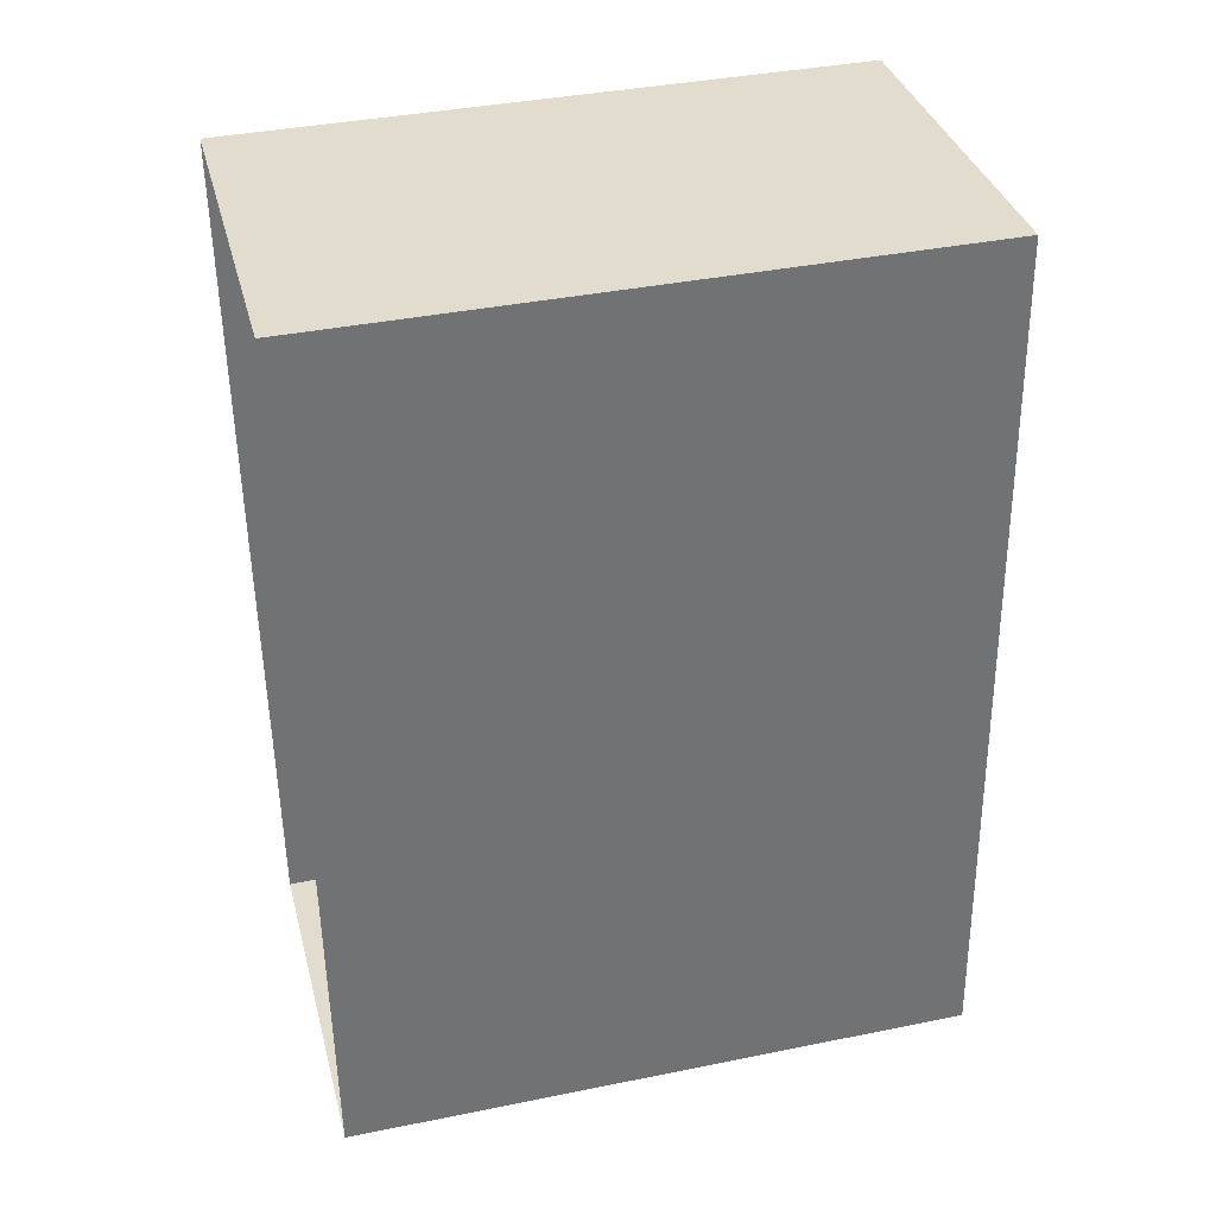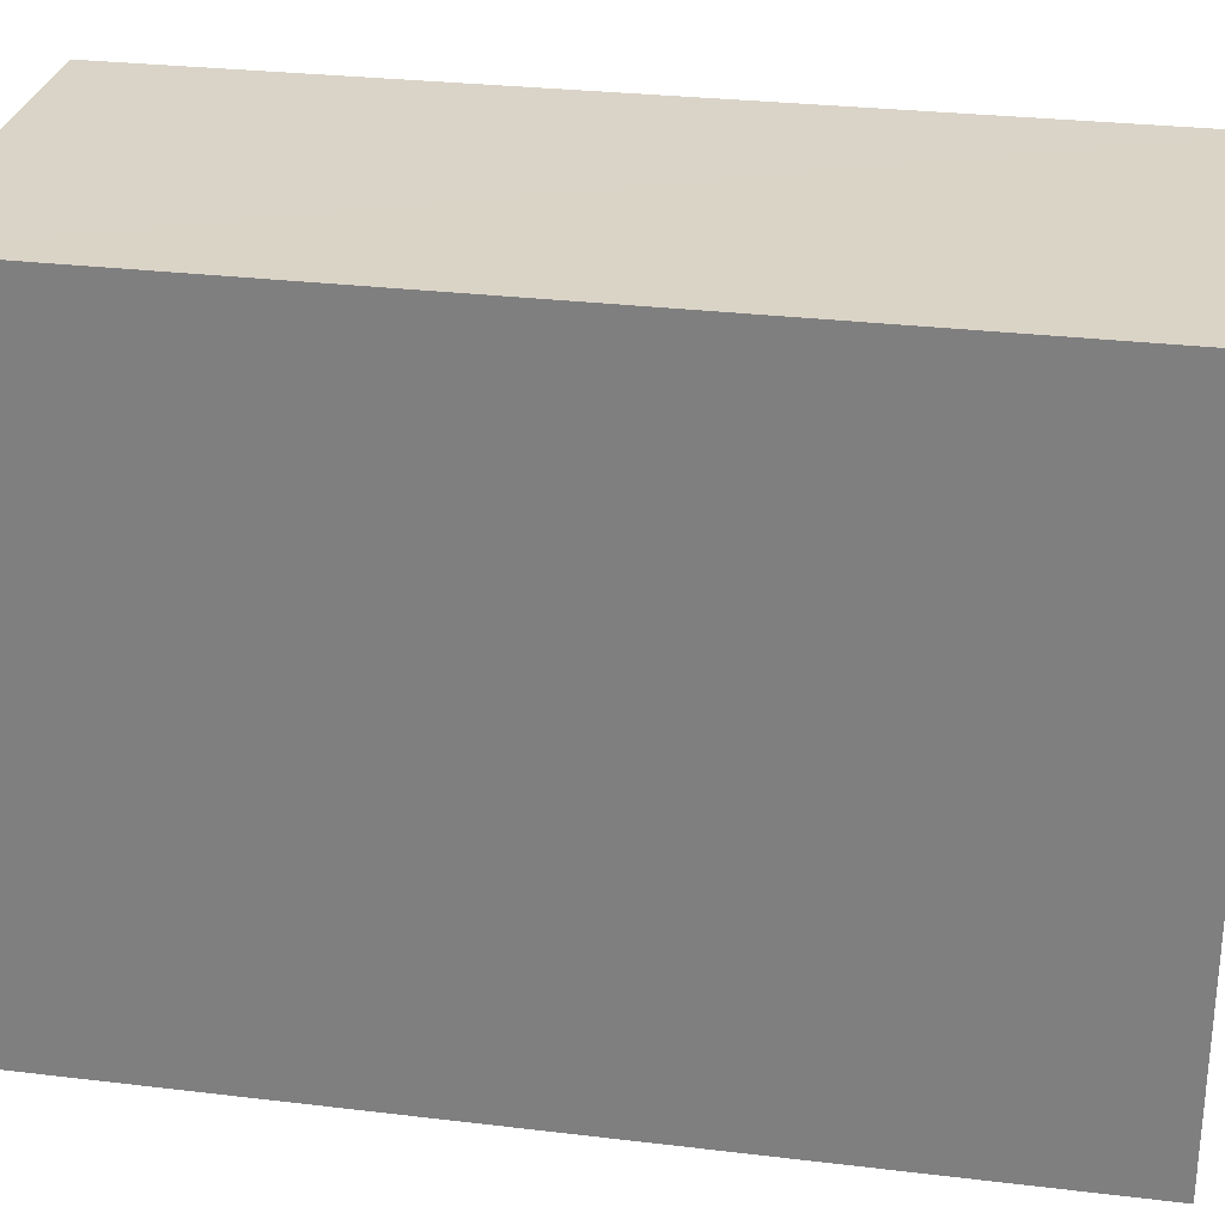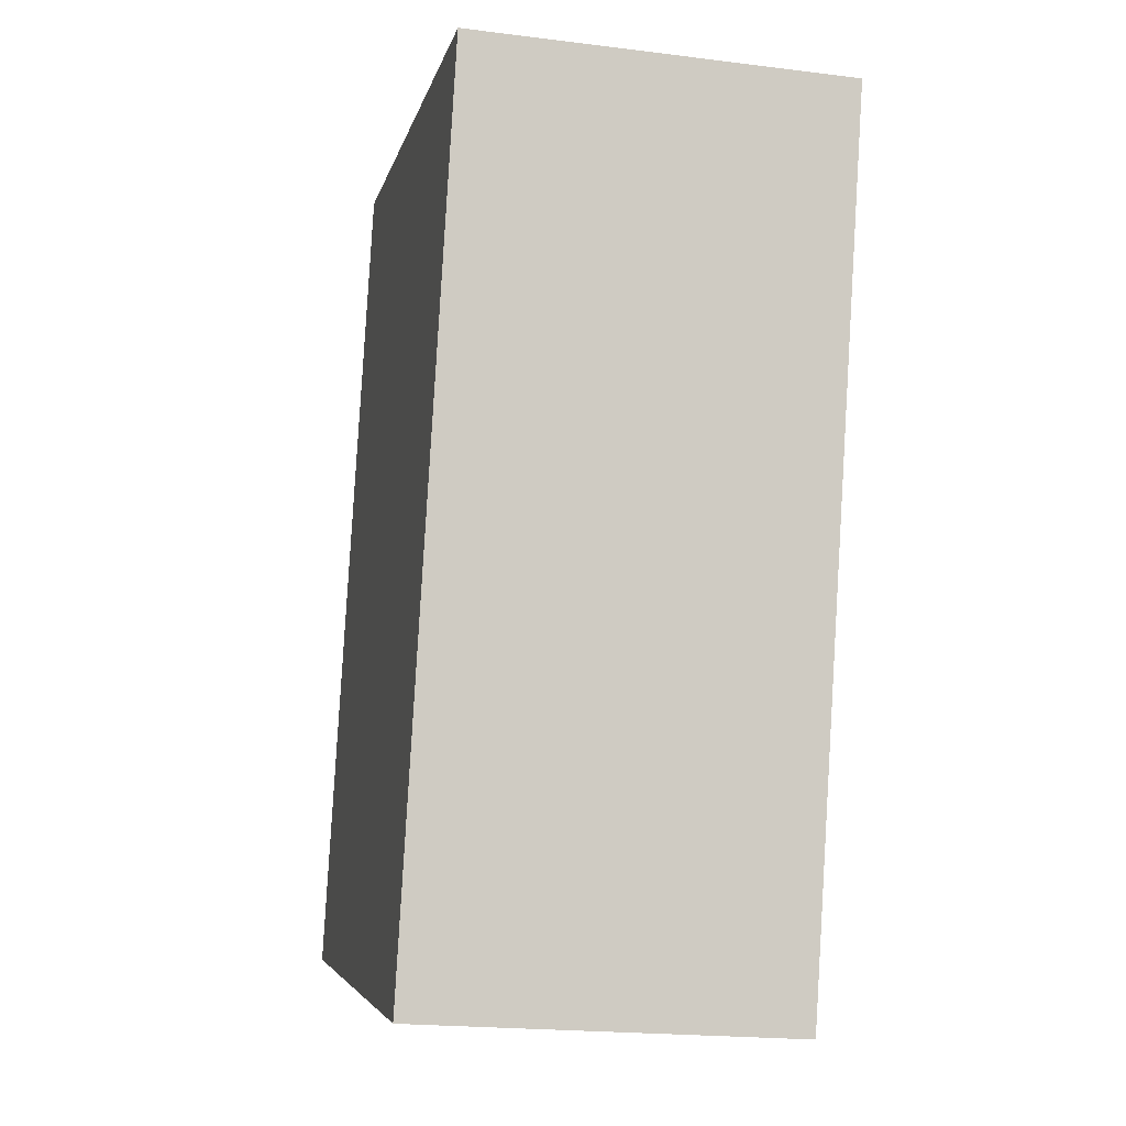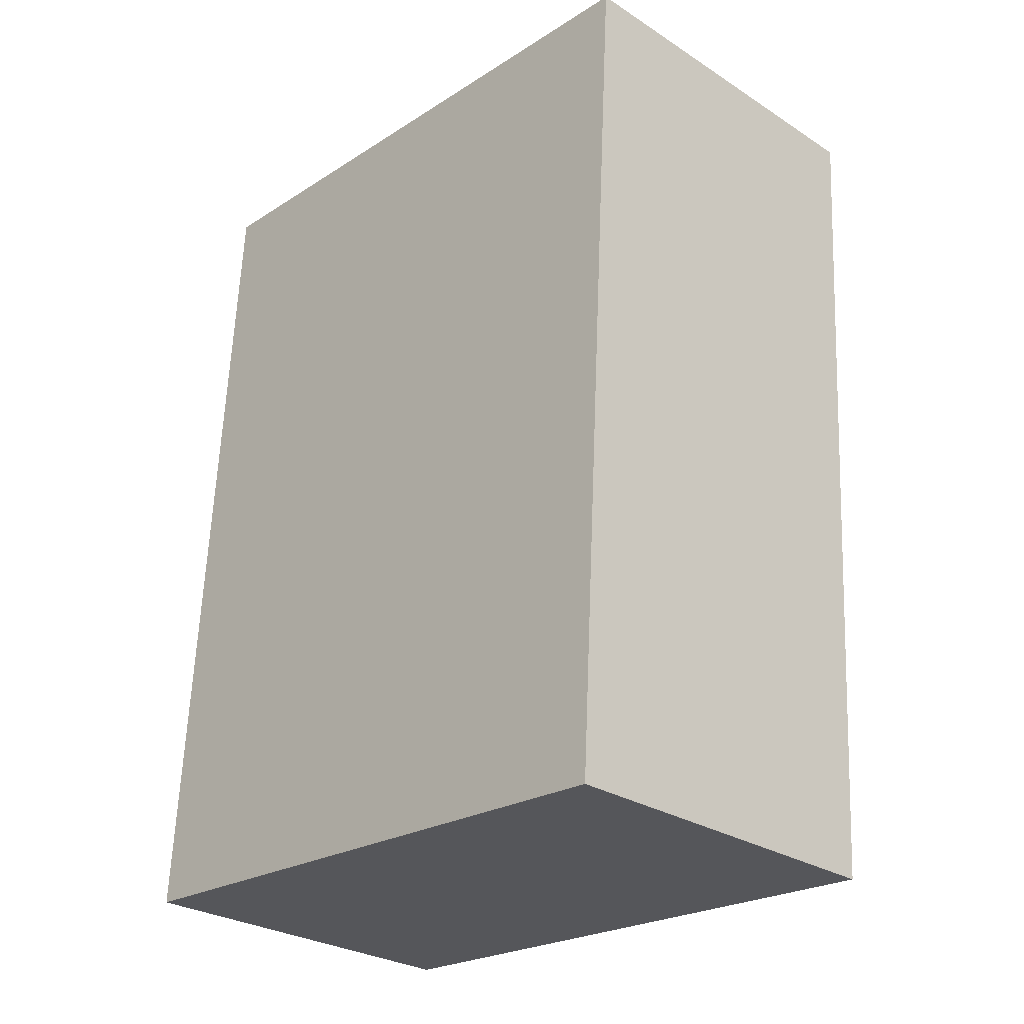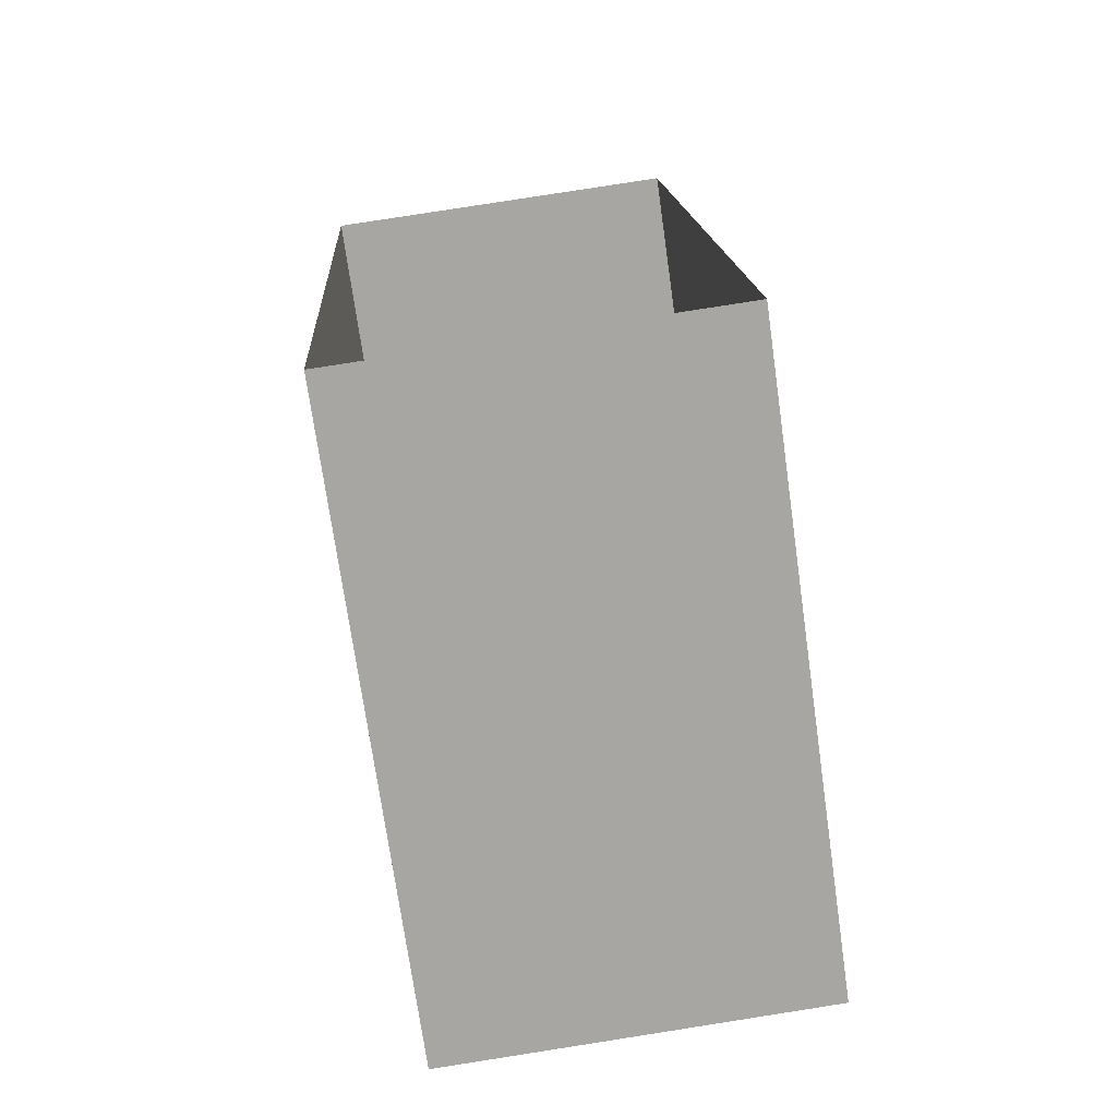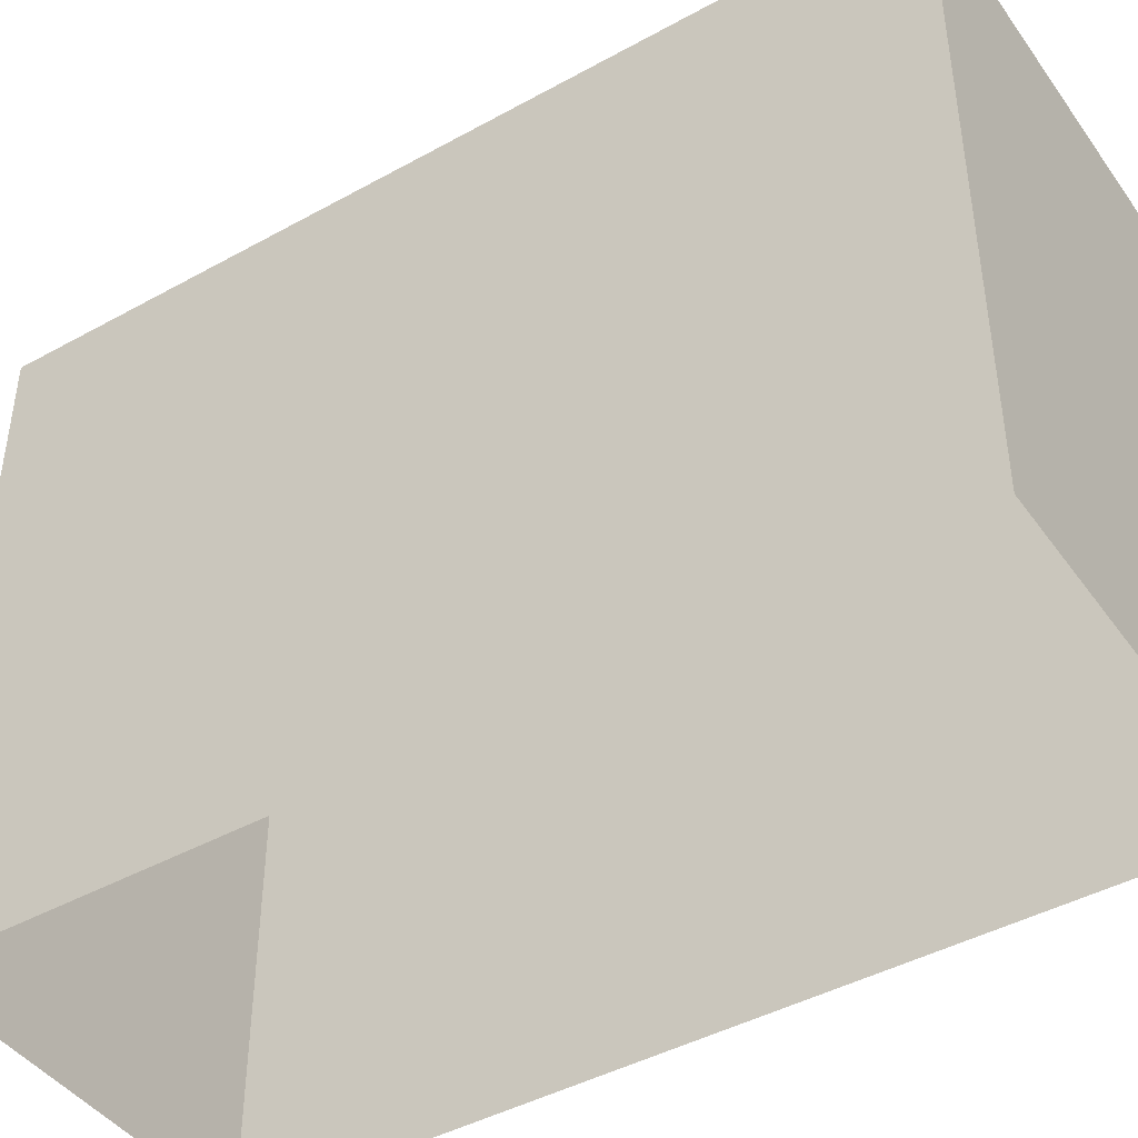
<metadata>
{"format":"obj","ext":"obj","renderer":"f3d","projection":"perspective","resolution":1024,"background":"white","views":[{"elev":38.4,"azim":-104.3,"up":"+Y"},{"elev":28.6,"azim":96.8,"up":"+Z"},{"elev":-5.2,"azim":-11.5,"up":"+Y"},{"elev":-23.7,"azim":-43.5,"up":"+Y"},{"elev":-73.4,"azim":-171.9,"up":"+Y"},{"elev":-43.8,"azim":-60.4,"up":"+Z"}]}
</metadata>
<code>
v -3.72e+05 -1.054e+05 25.45
v -3.72e+05 -1.053e+05 25.45
v -3.72e+05 -1.053e+05 25.45
v -3.72e+05 -1.054e+05 25.45
v -3.72e+05 -1.053e+05 34.94
v -3.72e+05 -1.054e+05 34.94
v -3.72e+05 -1.053e+05 34.94
v -3.72e+05 -1.054e+05 34.94
f 1 2 3
f 1 4 2
f 5 6 7
f 5 8 6
f 8 2 4
f 8 5 2
f 5 3 2
f 5 7 3
f 8 4 1
f 6 8 1
f 6 1 3
f 7 6 3

</code>
